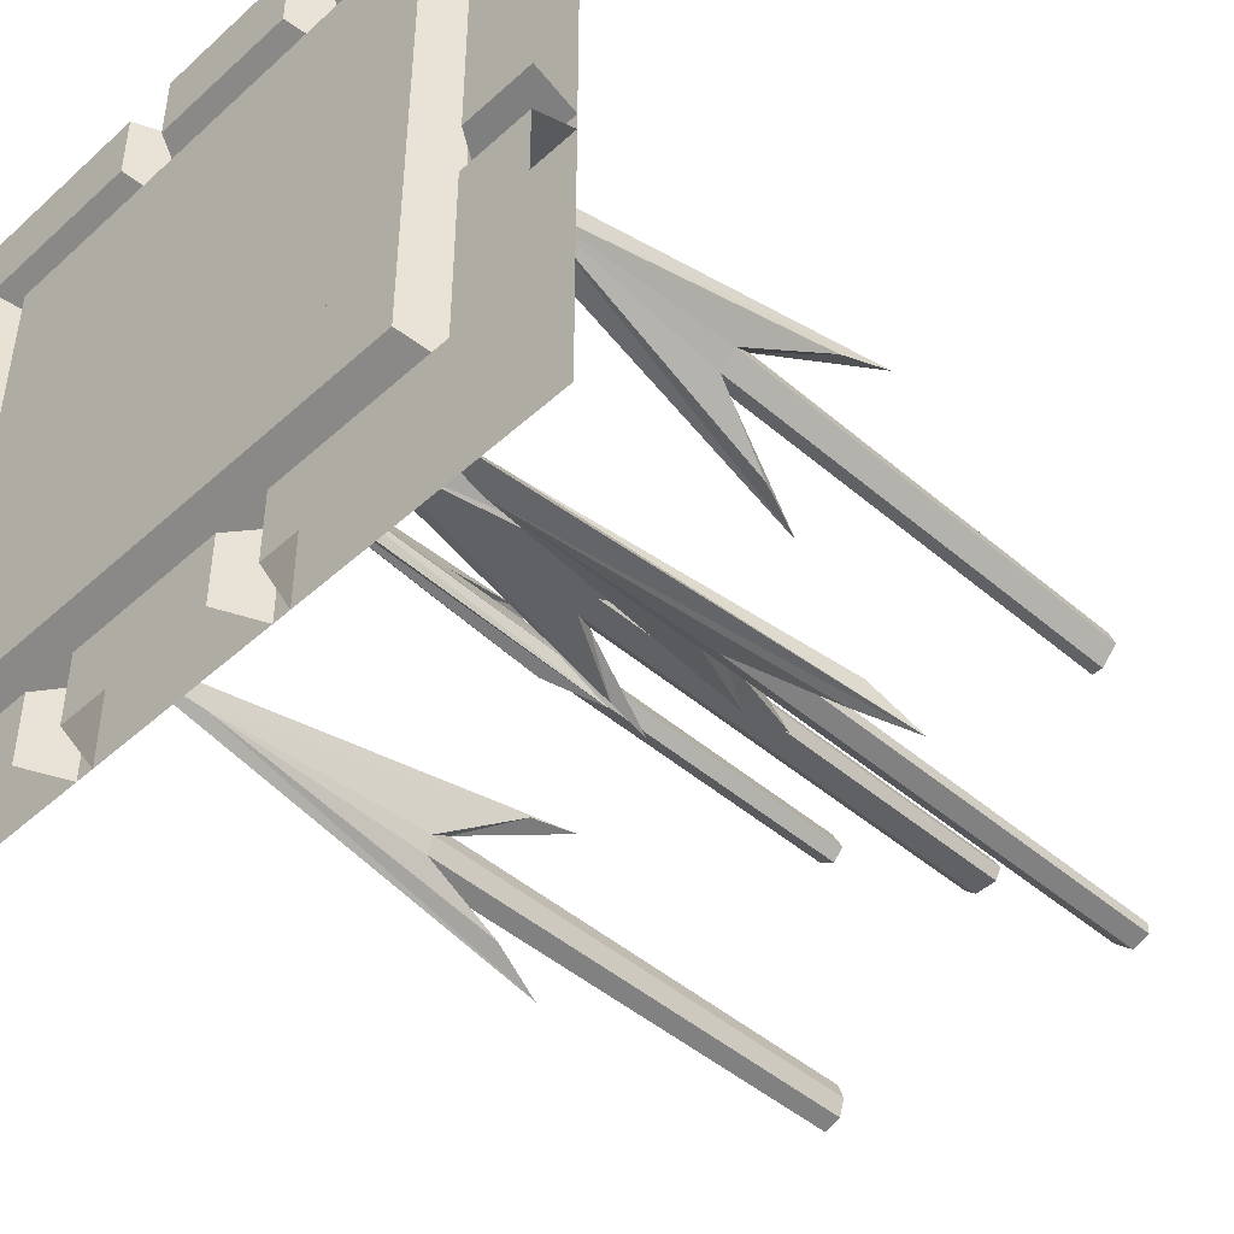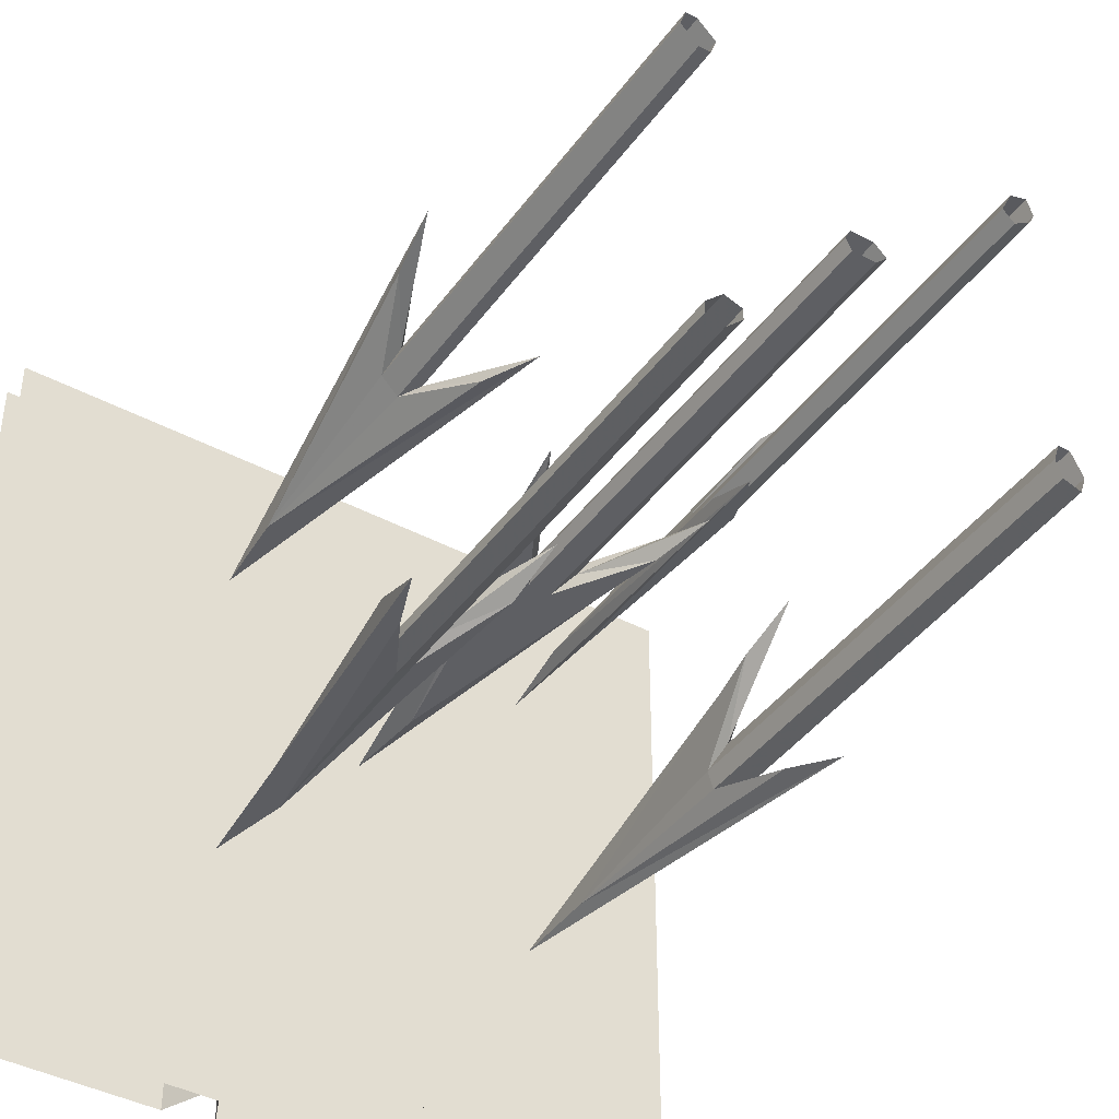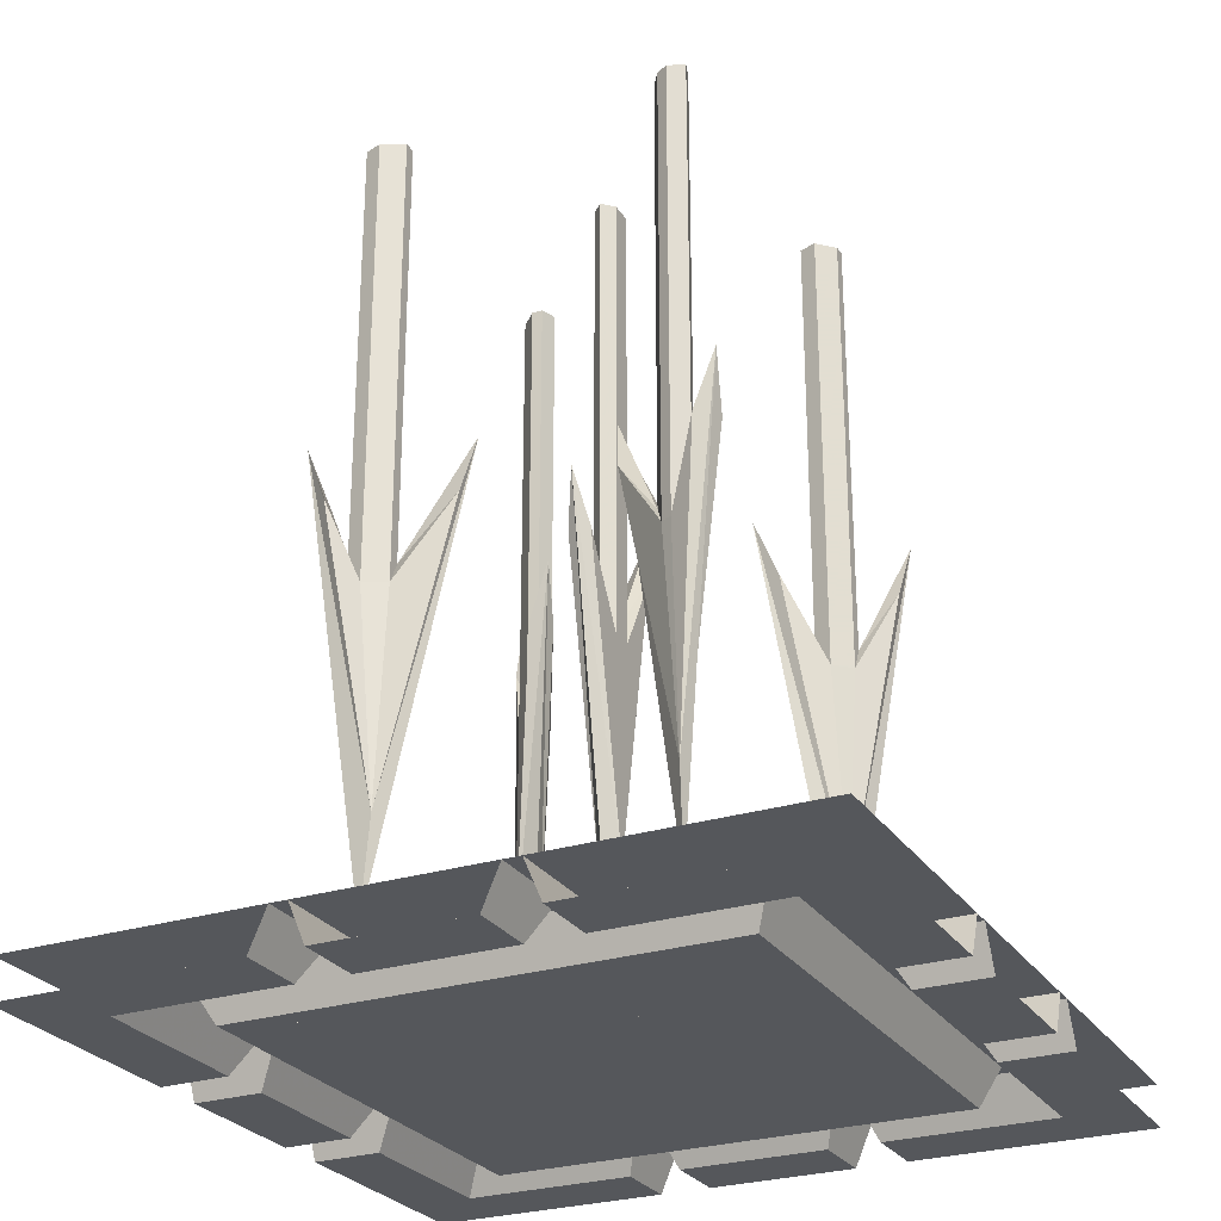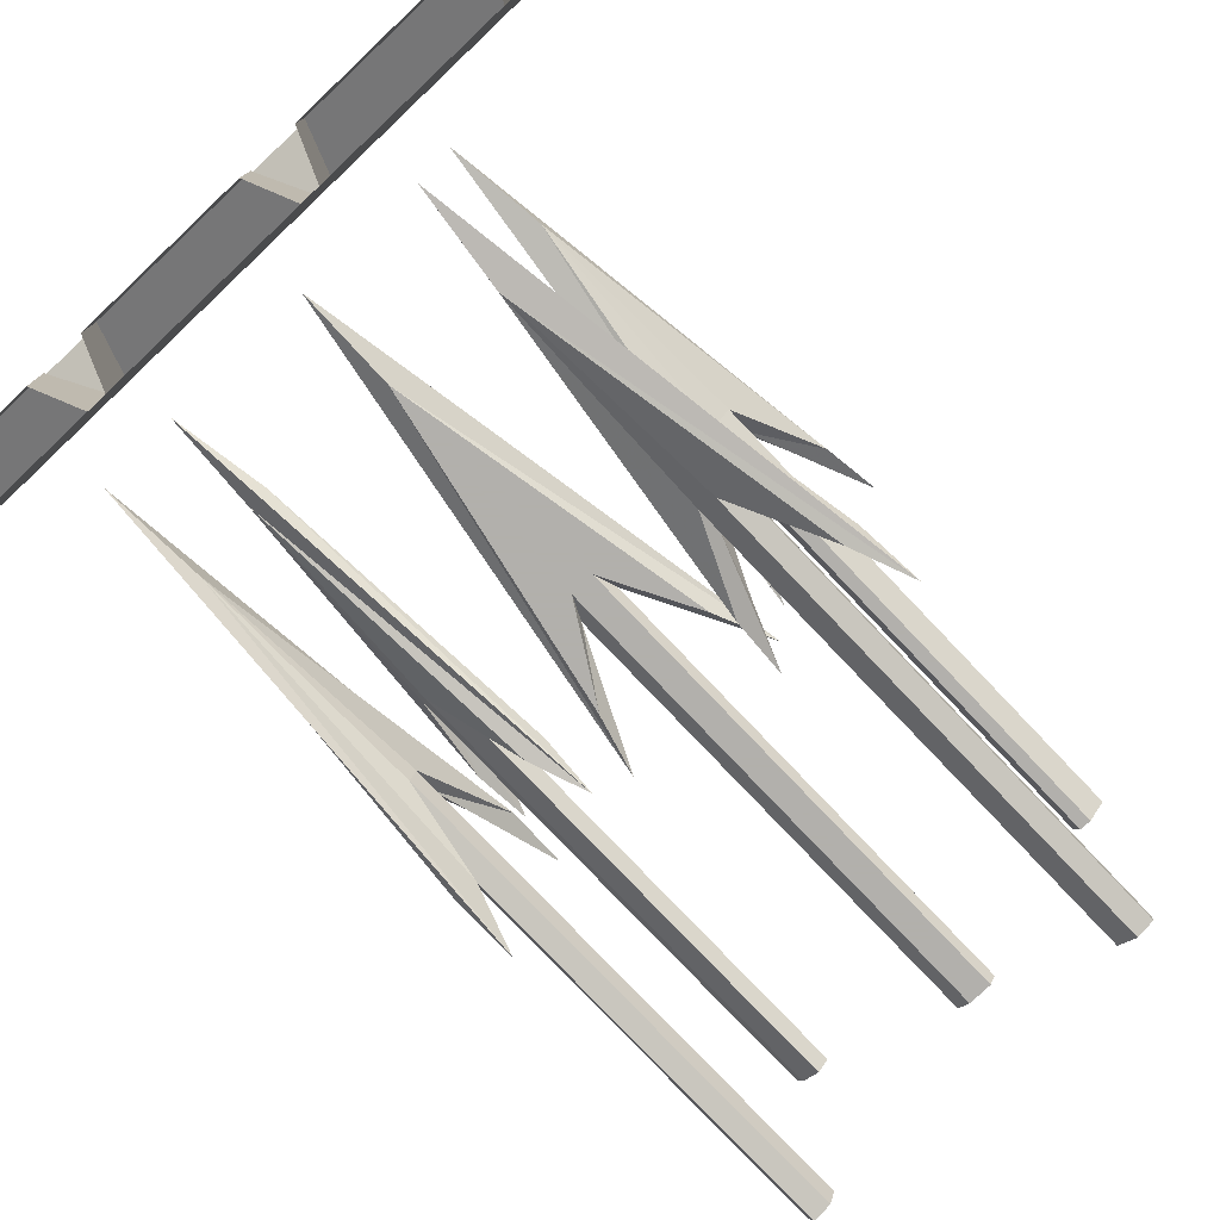
<metadata>
{"format":"obj","ext":"obj","renderer":"f3d","projection":"perspective","resolution":1024,"background":"white","views":[{"elev":-46.7,"azim":45.8,"up":"+Z"},{"elev":-41.6,"azim":147.2,"up":"+Z"},{"elev":-27.0,"azim":-63.8,"up":"+Y"},{"elev":-78.6,"azim":43.6,"up":"+Z"}]}
</metadata>
<code>
v 0.25 0.6094 0.2891
v 0.2812 0.6875 0.2969
v 0.2188 0.5234 0.2422
v 0.2031 0.4922 0.2422
v 0.1953 0.1953 0.2266
v 0.2031 0.0625 0.2188
v 0.2188 0.1953 0.2031
v 0.2734 0.6094 0.2656
v 0.2266 0.4922 0.2188
v 0.2266 0.5234 0.2188
v 0.2266 0.75 0.2188
v 0.2188 0.75 0.2422
v 0.2031 0.5234 0.2422
v 0.1797 0.4922 0.2188
v 0.1328 0.6094 0.1719
v 0.125 0.6875 0.1406
v 0.1562 0.6094 0.1484
v 0.2031 0.4922 0.1953
v 0.1875 0.5234 0.1953
v 0.2031 0.5234 0.1953
v 0.2031 0.75 0.1953
v 0.2031 1 0.1953
v 0.2266 1 0.2188
v 0.2188 1 0.2422
v 0.2031 0.75 0.2422
v 0.1797 0.5234 0.2188
v 0.1797 0.75 0.2188
v 0.1875 0.75 0.1953
v 0.1875 1 0.1953
v 0.1875 1.125 0.1953
v 0.2031 1.125 0.1953
v 0.2266 1.125 0.2188
v 0.2188 1.125 0.2422
v 0.2031 1 0.2422
v 0.1797 1 0.2188
v 0.1797 1.125 0.2188
v 0.2031 1.125 0.2422
v 0.2734 0.6094 -0.2422
v 0.2812 0.6875 -0.2734
v 0.2109 0.5234 -0.2188
v 0.2109 0.4922 -0.2031
v 0.1953 0.1953 -0.1953
v 0.1875 0.0625 -0.2031
v 0.1719 0.1953 -0.2188
v 0.25 0.6094 -0.2656
v 0.1875 0.4922 -0.2266
v 0.1875 0.5234 -0.2266
v 0.1875 0.75 -0.2266
v 0.2109 0.75 -0.2188
v 0.2109 0.5234 -0.2031
v 0.1875 0.4922 -0.1797
v 0.1328 0.6094 -0.1484
v 0.1016 0.6875 -0.1406
v 0.1094 0.6094 -0.1719
v 0.1641 0.4922 -0.2031
v 0.1641 0.5234 -0.1875
v 0.1641 0.5234 -0.2031
v 0.1641 0.75 -0.2031
v 0.1641 1 -0.2031
v 0.1875 1 -0.2266
v 0.2109 1 -0.2188
v 0.2109 0.75 -0.2031
v 0.1875 0.5234 -0.1797
v 0.1875 0.75 -0.1797
v 0.1641 0.75 -0.1875
v 0.1641 1 -0.1875
v 0.1641 1.125 -0.1875
v 0.1641 1.125 -0.2031
v 0.1875 1.125 -0.2266
v 0.2109 1.125 -0.2188
v 0.2109 1 -0.2031
v 0.1875 1 -0.1797
v 0.1875 1.125 -0.1797
v 0.2109 1.125 -0.2031
v -0.2578 0.6094 -0.25
v -0.2812 0.6875 -0.2734
v -0.2656 0.5234 -0.2188
v -0.2422 0.4922 -0.2109
v -0.25 0.1953 -0.1953
v -0.2578 0.0625 -0.1875
v -0.2656 0.1953 -0.1719
v -0.2891 0.6094 -0.2422
v -0.2734 0.4922 -0.1953
v -0.2734 0.5234 -0.1953
v -0.2734 0.75 -0.1953
v -0.2656 0.75 -0.2188
v -0.2422 0.5234 -0.2109
v -0.2344 0.4922 -0.1875
v -0.2109 0.6094 -0.1016
v -0.2188 0.6875 -0.07031
v -0.2344 0.6094 -0.08594
v -0.2578 0.4922 -0.1641
v -0.2422 0.5234 -0.1641
v -0.2578 0.5234 -0.1641
v -0.2578 0.75 -0.1641
v -0.2578 1 -0.1641
v -0.2734 1 -0.1953
v -0.2656 1 -0.2188
v -0.2422 0.75 -0.2109
v -0.2344 0.5234 -0.1875
v -0.2344 0.75 -0.1875
v -0.2422 0.75 -0.1641
v -0.2422 1 -0.1641
v -0.2422 1.125 -0.1641
v -0.2578 1.125 -0.1641
v -0.2734 1.125 -0.1953
v -0.2656 1.125 -0.2188
v -0.2422 1 -0.2109
v -0.2344 1 -0.1875
v -0.2344 1.125 -0.1875
v -0.2422 1.125 -0.2109
v -0.2812 0.6094 0.2422
v -0.2812 0.6875 0.2734
v -0.25 0.5234 0.2266
v -0.2578 0.4922 0.2031
v -0.2422 0.1953 0.2031
v -0.2344 0.0625 0.2031
v -0.2109 0.1953 0.1953
v -0.25 0.6094 0.2656
v -0.2266 0.4922 0.2188
v -0.2266 0.5234 0.2188
v -0.2266 0.75 0.2188
v -0.25 0.75 0.2266
v -0.2578 0.5234 0.2031
v -0.25 0.4922 0.1875
v -0.2031 0.6094 0.1094
v -0.1719 0.6875 0.09375
v -0.1719 0.6094 0.125
v -0.2109 0.4922 0.1875
v -0.2266 0.5234 0.1719
v -0.2109 0.5234 0.1875
v -0.2109 0.75 0.1875
v -0.2109 1 0.1875
v -0.2266 1 0.2188
v -0.25 1 0.2266
v -0.2578 0.75 0.2031
v -0.25 0.5234 0.1875
v -0.25 0.75 0.1875
v -0.2266 0.75 0.1719
v -0.2266 1 0.1719
v -0.2266 1.125 0.1719
v -0.2109 1.125 0.1875
v -0.2266 1.125 0.2188
v -0.25 1.125 0.2266
v -0.2578 1 0.2031
v -0.25 1 0.1875
v -0.25 1.125 0.1875
v -0.2578 1.125 0.2031
v 0.07812 0.6094 0.01562
v 0.1094 0.6875 0
v 0.02344 0.5234 0
v 0.01562 0.4922 0.01562
v 0 0.1953 0.01562
v 0 0.0625 0
v 0 0.1953 -0.01562
v 0.07812 0.6094 -0.01562
v 0.01562 0.4922 -0.01562
v 0.01562 0.75 -0.01562
v 0.02344 0.75 0
v 0.01562 0.75 0.01562
v -0.01562 0.4922 0.01562
v -0.08594 0.6094 0.01562
v -0.1094 0.6875 0
v -0.08594 0.6094 -0.01562
v -0.01562 0.4922 -0.01562
v -0.03125 0.5234 0
v -0.03125 0.75 0
v -0.01562 0.75 -0.01562
v -0.01562 1 -0.01562
v 0.01562 1 -0.01562
v 0.02344 1 0
v 0.01562 1 0.01562
v -0.01562 0.75 0.01562
v -0.01562 1 0.01562
v -0.03125 1 0
v -0.03125 1.125 0
v -0.01562 1.125 -0.01562
v 0.01562 1.125 -0.01562
v 0.02344 1.125 0
v 0.01562 1.125 0.01562
v -0.01562 1.125 0.01562
v -0.1094 -0.03125 -0.02344
v 0.1016 -0.03125 -0.02344
v 0.125 -0.03125 0
v 0.1016 -0.03125 0.02344
v -0.1016 -0.03125 0.02344
v -0.1328 -0.03125 0
v -0.1328 -0.05469 0
v -0.1094 -0.05469 -0.02344
v 0.1016 -0.05469 -0.02344
v 0.125 -0.05469 0
v 0.1016 -0.05469 0.02344
v -0.1016 -0.05469 0.02344
v 0.1484 -0.03125 0.125
v 0.2891 -0.03125 0.2734
v 0.2891 -0.03125 0.3047
v 0.2578 -0.03125 0.3047
v 0.1172 -0.03125 0.1641
v 0.1172 -0.03125 0.125
v 0.1172 -0.05469 0.125
v 0.1484 -0.05469 0.125
v 0.2891 -0.05469 0.2734
v 0.2891 -0.05469 0.3047
v 0.2578 -0.05469 0.3047
v 0.1172 -0.05469 0.1641
v -0.1484 -0.03125 0.1016
v -0.25 -0.03125 0.2891
v -0.2812 -0.03125 0.2969
v -0.2969 -0.03125 0.2656
v -0.1953 -0.03125 0.07812
v -0.1562 -0.03125 0.07031
v -0.1562 -0.05469 0.07031
v -0.1484 -0.05469 0.1016
v -0.25 -0.05469 0.2891
v -0.2812 -0.05469 0.2969
v -0.2969 -0.05469 0.2656
v -0.1953 -0.05469 0.07812
v 0.2812 -0.03125 -0.2344
v 0.125 -0.03125 -0.1328
v 0.08594 -0.03125 -0.1328
v 0.09375 -0.03125 -0.1719
v 0.25 -0.03125 -0.2812
v 0.2891 -0.03125 -0.2812
v 0.2891 -0.05469 -0.2812
v 0.2812 -0.05469 -0.2344
v 0.125 -0.05469 -0.1328
v 0.08594 -0.05469 -0.1328
v 0.09375 -0.05469 -0.1719
v 0.25 -0.05469 -0.2812
v -0.2578 -0.03125 -0.2969
v -0.1875 -0.03125 -0.09375
v -0.2031 -0.03125 -0.0625
v -0.2422 -0.03125 -0.07031
v -0.3047 -0.03125 -0.25
v -0.2969 -0.03125 -0.2969
v -0.2969 -0.05469 -0.2969
v -0.2578 -0.05469 -0.2969
v -0.1875 -0.05469 -0.09375
v -0.2031 -0.05469 -0.0625
v -0.2422 -0.05469 -0.07031
v -0.3047 -0.05469 -0.25
v 0.5 -0.05469 -0.5
v 0.5 -0.05469 -0.1719
v 0.4062 -0.05469 -0.1719
v 0.4062 -0.05469 -0.4062
v 0.1719 -0.05469 -0.5
v 0.1719 -0.05469 -0.4062
v 0.1484 0 -0.5
v 0.1484 0 -0.375
v 0.375 0 -0.375
v 0.375 0 -0.1484
v 0.5 0 -0.1484
v 0.5 -0.05469 -0.1016
v 0.5 -0.05469 0.1016
v 0.4062 -0.05469 0.1016
v 0.4062 -0.05469 -0.1016
v 0.5 0 -0.125
v 0.375 0 -0.125
v 0.375 0 0.125
v 0.5 0 0.125
v 0.5 -0.05469 0.1719
v 0.5 -0.05469 0.5
v 0.4062 -0.05469 0.4062
v 0.4062 -0.05469 0.1719
v 0.5 0 0.1484
v 0.375 0 0.1484
v 0.375 0 0.375
v 0.1484 0 0.375
v 0.1719 -0.05469 0.4062
v 0.1719 -0.05469 0.5
v 0.1484 0 0.5
v -0.5 -0.05469 -0.5
v -0.1719 -0.05469 -0.5
v -0.1719 -0.05469 -0.4062
v -0.4062 -0.05469 -0.4062
v -0.5 -0.05469 -0.1719
v -0.4062 -0.05469 -0.1719
v -0.5 0 -0.1484
v -0.375 0 -0.1484
v -0.375 0 -0.375
v -0.1484 0 -0.375
v -0.1484 0 -0.5
v -0.1016 -0.05469 -0.5
v 0.1016 -0.05469 -0.5
v 0.1016 -0.05469 -0.4062
v -0.1016 -0.05469 -0.4062
v -0.125 0 -0.5
v -0.125 0 -0.375
v 0.125 0 -0.375
v 0.125 0 -0.5
v -0.5 -0.05469 0.5
v -0.5 -0.05469 0.1719
v -0.4062 -0.05469 0.1719
v -0.4062 -0.05469 0.4062
v -0.1719 -0.05469 0.5
v -0.1719 -0.05469 0.4062
v -0.1484 0 0.5
v -0.1484 0 0.375
v -0.375 0 0.375
v -0.375 0 0.1484
v -0.5 0 0.1484
v -0.5 -0.05469 0.1016
v -0.5 -0.05469 -0.1016
v -0.4062 -0.05469 -0.1016
v -0.4062 -0.05469 0.1016
v -0.5 0 0.125
v -0.375 0 0.125
v -0.375 0 -0.125
v -0.5 0 -0.125
v 0.1016 -0.05469 0.5
v -0.1016 -0.05469 0.5
v -0.1016 -0.05469 0.4062
v 0.1016 -0.05469 0.4062
v 0.125 0 0.5
v 0.125 0 0.375
v -0.125 0 0.375
v -0.125 0 0.5
v -0.3281 -0.05469 0.3281
v -0.3516 0 0.3516
v -0.3516 0 -0.3516
v -0.3281 -0.05469 -0.3203
v 0.3281 -0.05469 -0.3203
v 0.3281 -0.05469 0.3281
v 0.3516 0 0.3516
v 0.3516 0 -0.3516
v -0.5 0 0.5
v 0.5 0 -0.5
v 0.5 0 0.5
v -0.5 0 -0.5
f 1 2 3
f 1 3 4
f 1 5 2
f 2 5 6
f 2 6 7
f 2 7 8
f 2 8 3
f 3 8 9
f 5 15 16
f 5 16 6
f 6 16 7
f 7 16 17
f 17 16 19
f 17 19 18
f 14 19 15
f 15 19 16
f 38 39 40
f 38 40 41
f 38 42 39
f 39 42 43
f 39 43 44
f 39 44 45
f 39 45 40
f 40 45 46
f 42 52 53
f 42 53 43
f 43 53 44
f 44 53 54
f 54 53 56
f 54 56 55
f 51 56 52
f 52 56 53
f 75 76 77
f 75 77 78
f 75 79 76
f 76 79 80
f 76 80 81
f 76 81 82
f 76 82 77
f 77 82 83
f 79 89 90
f 79 90 80
f 80 90 81
f 81 90 91
f 91 90 93
f 91 93 92
f 88 93 89
f 89 93 90
f 112 113 114
f 112 114 115
f 112 116 113
f 113 116 117
f 113 117 118
f 113 118 119
f 113 119 114
f 114 119 120
f 116 126 127
f 116 127 117
f 117 127 118
f 118 127 128
f 128 127 130
f 128 130 129
f 125 130 126
f 126 130 127
f 149 150 151
f 149 151 152
f 149 153 150
f 150 153 154
f 150 154 155
f 150 155 156
f 150 156 151
f 151 156 157
f 153 162 163
f 153 163 154
f 154 163 155
f 155 163 164
f 164 163 166
f 164 166 165
f 161 166 162
f 162 166 163
f 1 4 5
f 4 14 5
f 5 14 15
f 7 17 18
f 7 18 9
f 7 9 8
f 38 41 42
f 41 51 42
f 42 51 52
f 44 54 55
f 44 55 46
f 44 46 45
f 75 78 79
f 78 88 79
f 79 88 89
f 81 91 92
f 81 92 83
f 81 83 82
f 112 115 116
f 115 125 116
f 116 125 126
f 118 128 129
f 118 129 120
f 118 120 119
f 149 152 153
f 152 161 153
f 153 161 162
f 155 164 165
f 155 165 157
f 155 157 156
f 3 9 10
f 3 13 4
f 4 13 14
f 18 19 20
f 18 20 9
f 9 20 10
f 13 26 14
f 14 26 19
f 40 46 47
f 40 50 41
f 41 50 51
f 55 56 57
f 55 57 46
f 46 57 47
f 50 63 51
f 51 63 56
f 77 83 84
f 77 87 78
f 78 87 88
f 92 93 94
f 92 94 83
f 83 94 84
f 87 100 88
f 88 100 93
f 114 120 121
f 114 124 115
f 115 124 125
f 129 130 131
f 129 131 120
f 120 131 121
f 124 137 125
f 125 137 130
f 3 10 11
f 3 11 12
f 3 12 13
f 10 20 21
f 10 21 11
f 12 25 13
f 13 25 26
f 26 25 27
f 26 27 19
f 19 27 28
f 19 28 20
f 20 28 21
f 40 47 48
f 40 48 49
f 40 49 50
f 47 57 58
f 47 58 48
f 49 62 50
f 50 62 63
f 63 62 64
f 63 64 56
f 56 64 65
f 56 65 57
f 57 65 58
f 77 84 85
f 77 85 86
f 77 86 87
f 84 94 95
f 84 95 85
f 86 99 87
f 87 99 100
f 100 99 101
f 100 101 93
f 93 101 102
f 93 102 94
f 94 102 95
f 114 121 122
f 114 122 123
f 114 123 124
f 121 131 132
f 121 132 122
f 123 136 124
f 124 136 137
f 137 136 138
f 137 138 130
f 130 138 139
f 130 139 131
f 131 139 132
f 151 157 158
f 151 158 159
f 151 159 152
f 152 159 160
f 152 160 161
f 165 166 167
f 165 167 168
f 165 168 157
f 157 168 158
f 160 173 161
f 161 173 166
f 166 173 167
f 11 21 22
f 11 22 23
f 11 23 12
f 12 23 24
f 12 24 25
f 21 28 29
f 21 29 22
f 24 34 25
f 25 34 27
f 27 34 35
f 27 35 28
f 28 35 29
f 48 58 59
f 48 59 60
f 48 60 49
f 49 60 61
f 49 61 62
f 58 65 66
f 58 66 59
f 61 71 62
f 62 71 64
f 64 71 72
f 64 72 65
f 65 72 66
f 85 95 96
f 85 96 97
f 85 97 86
f 86 97 98
f 86 98 99
f 95 102 103
f 95 103 96
f 98 108 99
f 99 108 101
f 101 108 109
f 101 109 102
f 102 109 103
f 122 132 133
f 122 133 134
f 122 134 123
f 123 134 135
f 123 135 136
f 132 139 140
f 132 140 133
f 135 145 136
f 136 145 138
f 138 145 146
f 138 146 139
f 139 146 140
f 158 168 169
f 158 169 170
f 158 170 159
f 159 170 171
f 159 171 160
f 160 171 172
f 160 172 173
f 167 173 174
f 167 174 175
f 167 175 168
f 168 175 169
f 172 174 173
f 22 29 30
f 22 30 31
f 22 31 23
f 23 31 32
f 23 32 24
f 24 32 33
f 24 33 34
f 29 35 36
f 29 36 30
f 35 34 37
f 35 37 36
f 34 33 37
f 59 66 67
f 59 67 68
f 59 68 60
f 60 68 69
f 60 69 61
f 61 69 70
f 61 70 71
f 66 72 73
f 66 73 67
f 72 71 74
f 72 74 73
f 71 70 74
f 96 103 104
f 96 104 105
f 96 105 97
f 97 105 106
f 97 106 98
f 98 106 107
f 98 107 108
f 103 109 110
f 103 110 104
f 109 108 111
f 109 111 110
f 108 107 111
f 133 140 141
f 133 141 142
f 133 142 134
f 134 142 143
f 134 143 135
f 135 143 144
f 135 144 145
f 140 146 147
f 140 147 141
f 146 145 148
f 146 148 147
f 145 144 148
f 169 175 176
f 169 176 177
f 169 177 170
f 170 177 178
f 170 178 171
f 171 178 179
f 171 179 172
f 172 179 180
f 172 180 174
f 174 180 181
f 174 181 175
f 175 181 176
f 182 183 184
f 182 184 185
f 182 185 186
f 182 186 187
f 194 195 196
f 194 196 197
f 194 197 198
f 194 198 199
f 206 207 208
f 206 208 209
f 206 209 210
f 206 210 211
f 218 219 220
f 218 220 221
f 218 221 222
f 218 222 223
f 230 231 232
f 230 232 233
f 230 233 234
f 230 234 235
f 182 187 188
f 182 188 189
f 182 189 183
f 183 189 190
f 183 190 184
f 184 190 191
f 184 191 185
f 185 191 192
f 185 192 186
f 186 192 193
f 186 193 187
f 187 193 188
f 194 199 200
f 194 200 201
f 194 201 195
f 195 201 202
f 195 202 196
f 196 202 203
f 196 203 197
f 197 203 204
f 197 204 198
f 198 204 205
f 198 205 199
f 199 205 200
f 206 211 212
f 206 212 213
f 206 213 207
f 207 213 214
f 207 214 208
f 208 214 215
f 208 215 209
f 209 215 216
f 209 216 210
f 210 216 217
f 210 217 211
f 211 217 212
f 218 223 224
f 218 224 225
f 218 225 219
f 219 225 226
f 219 226 220
f 220 226 227
f 220 227 221
f 221 227 228
f 221 228 222
f 222 228 229
f 222 229 223
f 223 229 224
f 230 235 236
f 230 236 237
f 230 237 231
f 231 237 238
f 231 238 232
f 232 238 239
f 232 239 233
f 233 239 240
f 233 240 234
f 234 240 241
f 234 241 235
f 235 241 236
f 242 243 244
f 242 244 245
f 242 245 246
f 246 245 247
f 253 254 255
f 253 255 256
f 261 262 263
f 261 263 264
f 272 273 274
f 272 274 275
f 272 275 276
f 276 275 277
f 283 284 285
f 283 285 286
f 291 292 293
f 291 293 294
f 291 294 295
f 295 294 296
f 302 303 304
f 302 304 305
f 262 270 269
f 262 269 263
f 310 311 312
f 310 312 313
f 318 321 322
f 318 322 323
f 246 247 248
f 248 247 249
f 249 247 250
f 250 247 245
f 250 245 244
f 250 244 251
f 251 244 243
f 251 243 252
f 253 256 257
f 257 256 258
f 258 256 259
f 259 256 255
f 259 255 254
f 259 254 260
f 261 264 265
f 265 264 266
f 266 264 263
f 266 263 267
f 267 263 268
f 268 263 269
f 268 269 270
f 268 270 271
f 276 277 278
f 278 277 279
f 279 277 280
f 280 277 275
f 280 275 274
f 280 274 281
f 281 274 273
f 281 273 282
f 283 286 287
f 287 286 288
f 288 286 289
f 289 286 285
f 289 285 284
f 289 284 290
f 295 296 297
f 297 296 298
f 298 296 299
f 299 296 294
f 299 294 293
f 299 293 300
f 300 293 292
f 300 292 301
f 302 305 306
f 306 305 307
f 307 305 308
f 308 305 304
f 308 304 303
f 308 303 309
f 310 313 314
f 314 313 315
f 315 313 316
f 316 313 312
f 316 312 311
f 316 311 317
f 318 319 320
f 318 320 321
f 318 323 324
f 318 324 319
f 324 323 322
f 324 322 325
f 325 322 320
f 320 322 321
f 326 327 328
f 327 326 329

</code>
